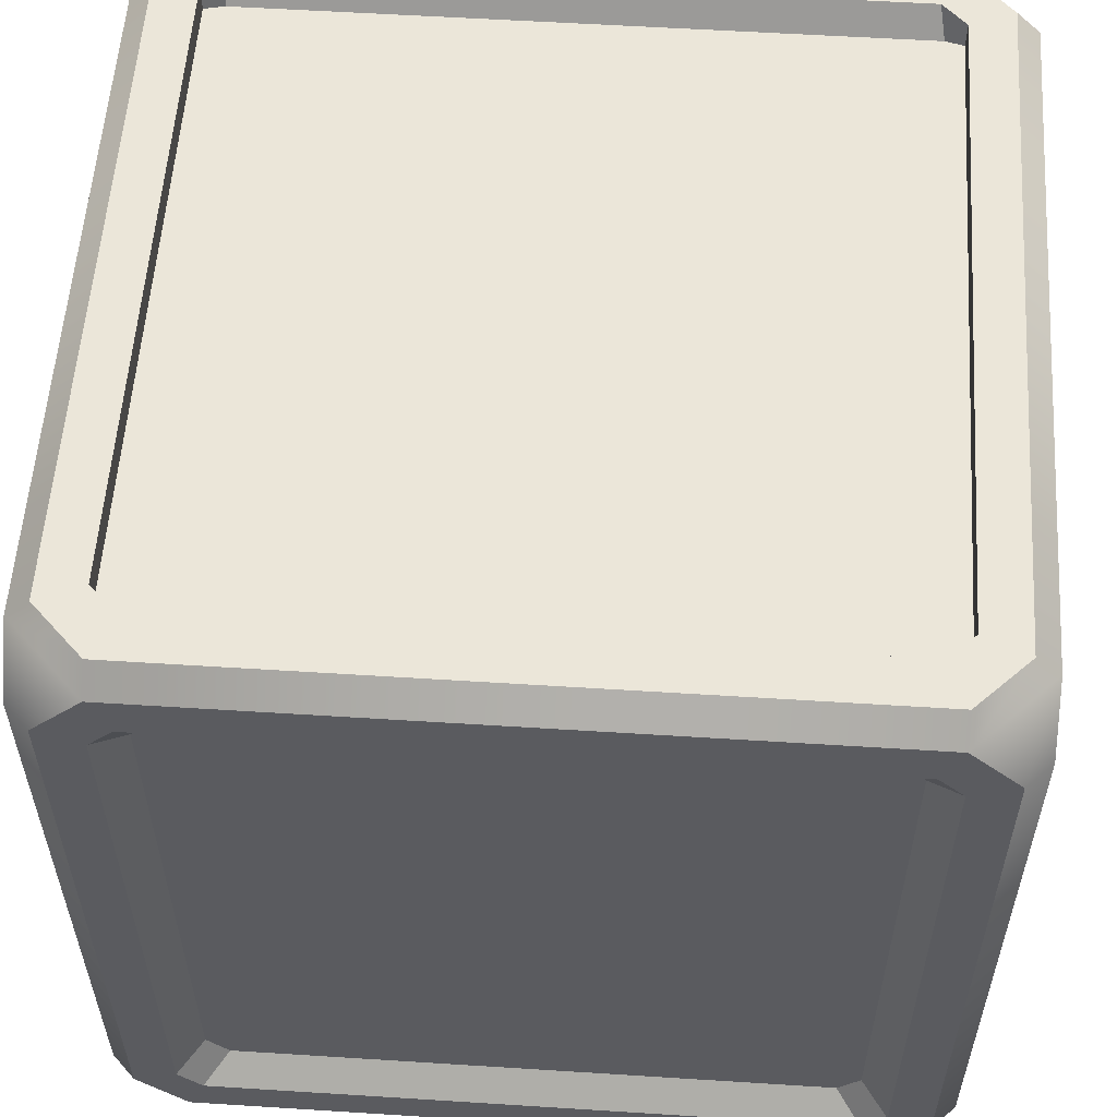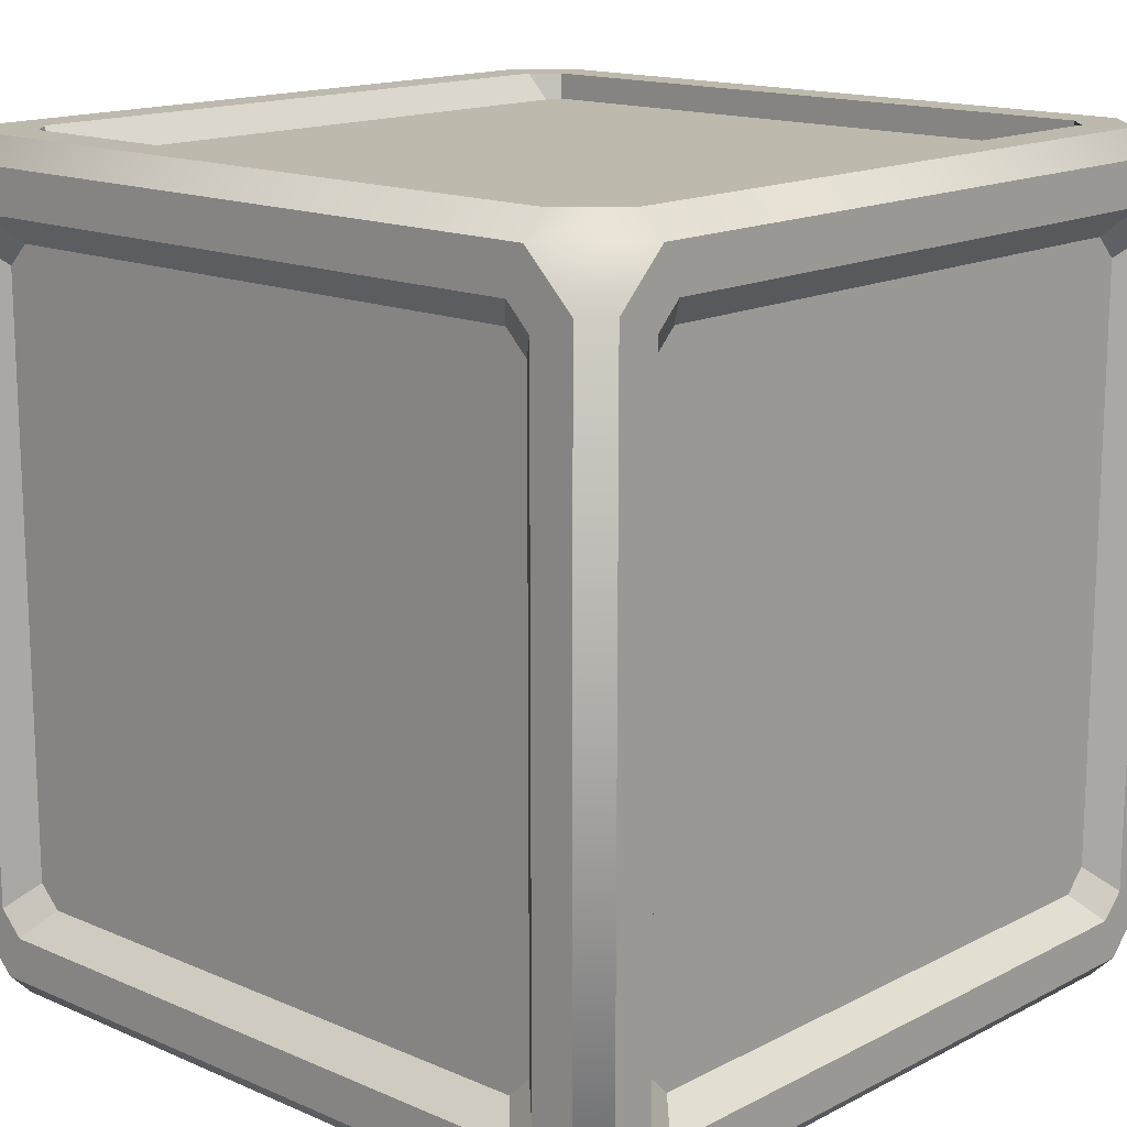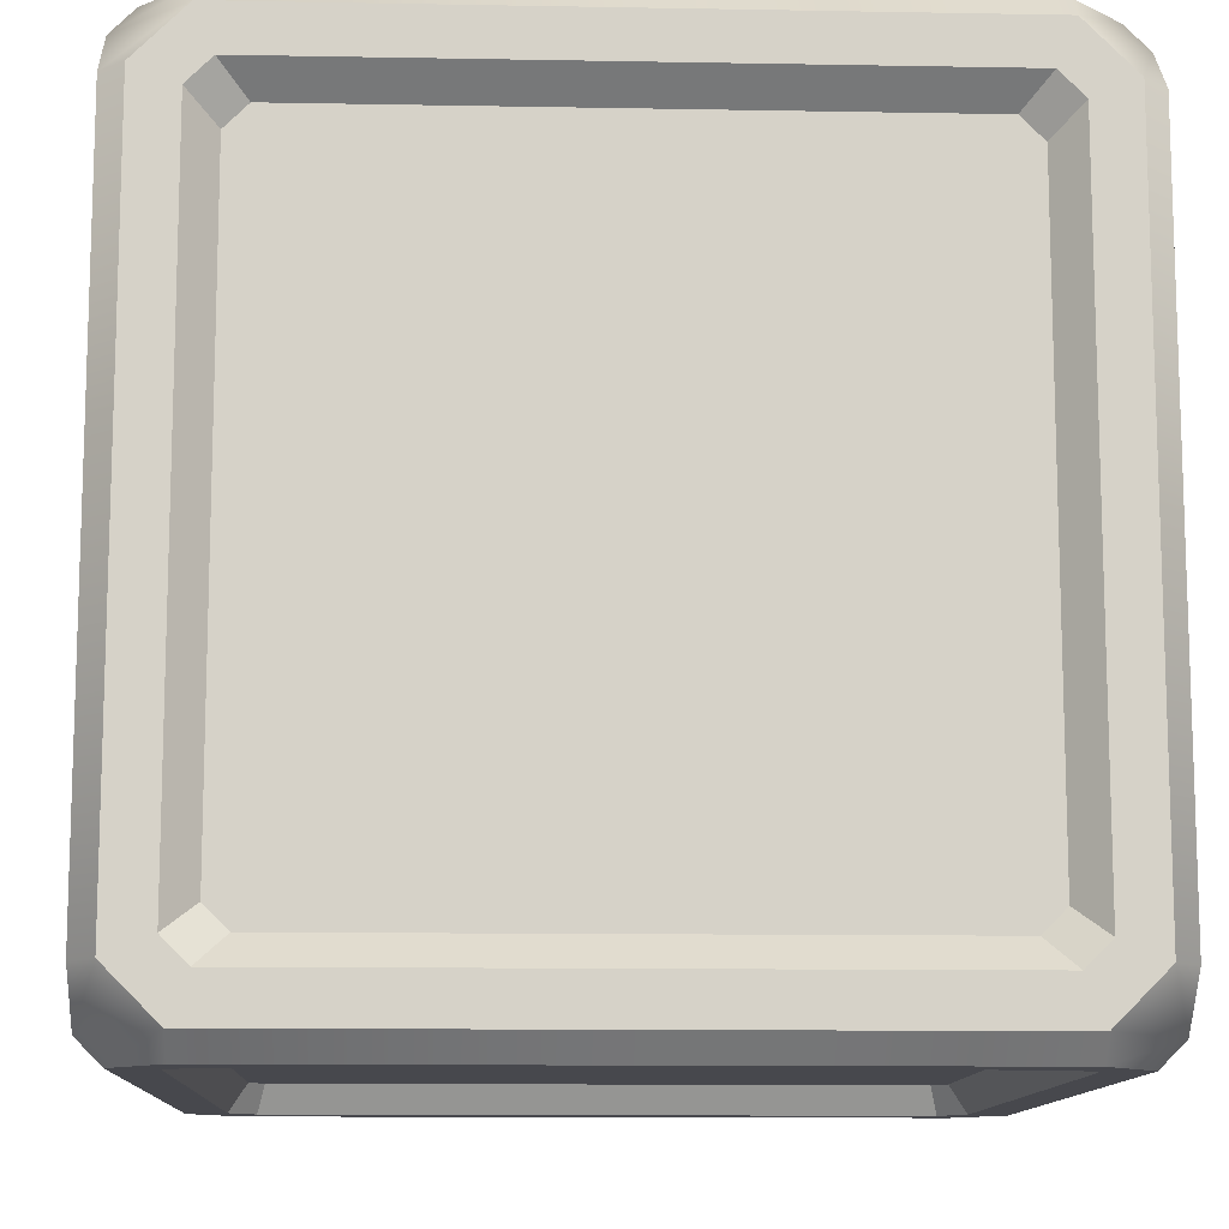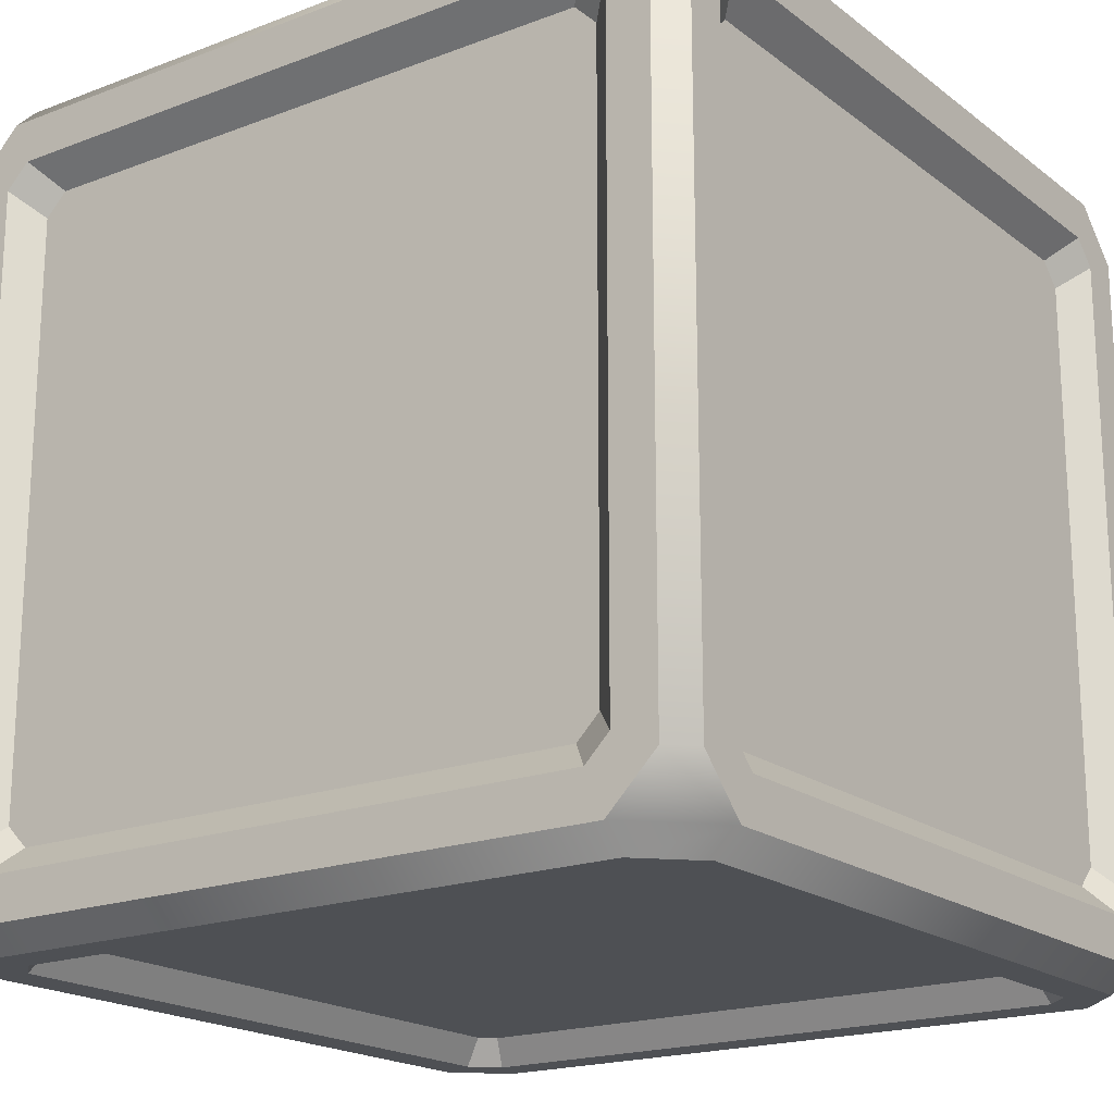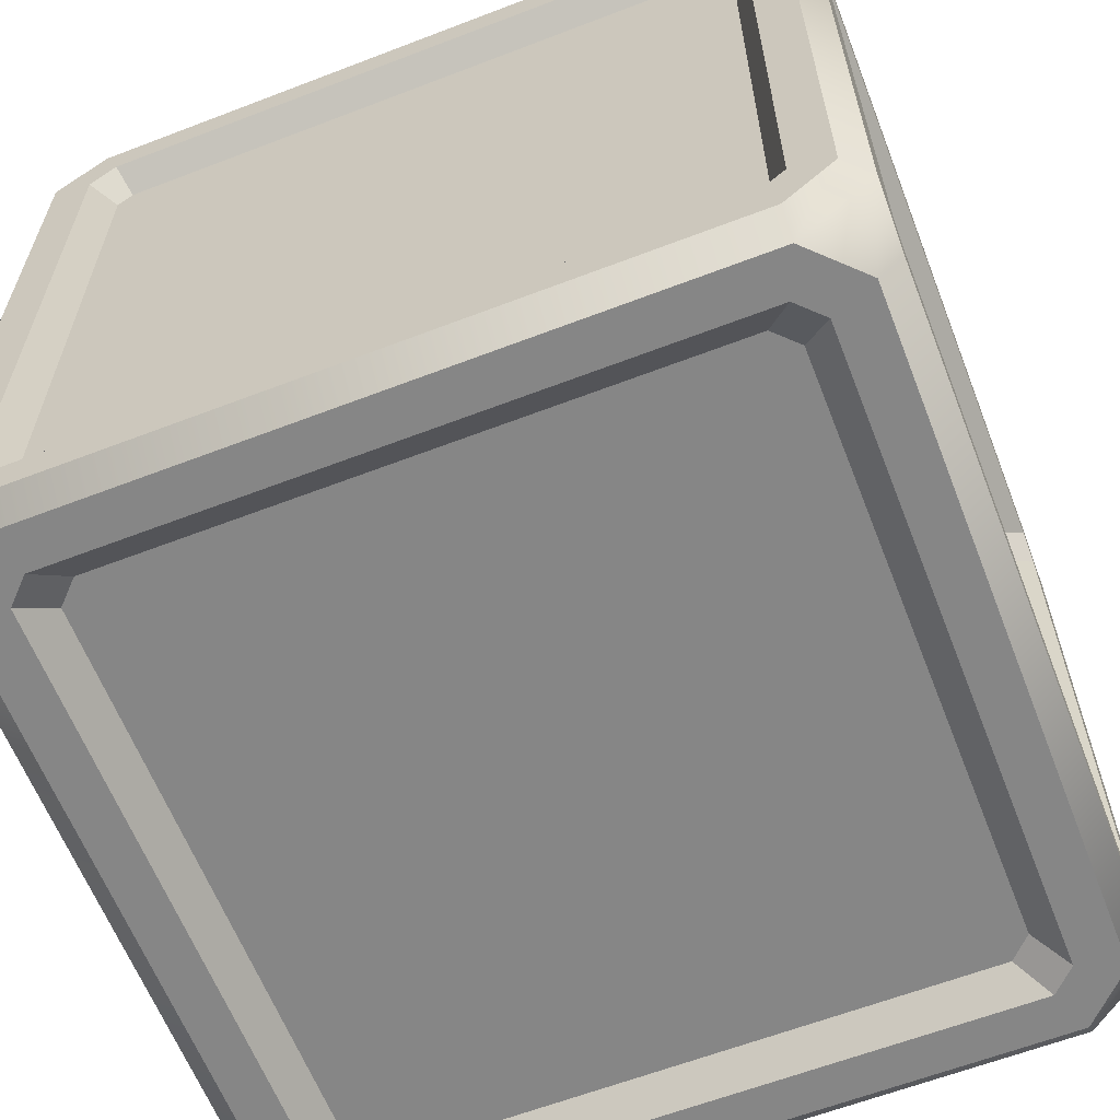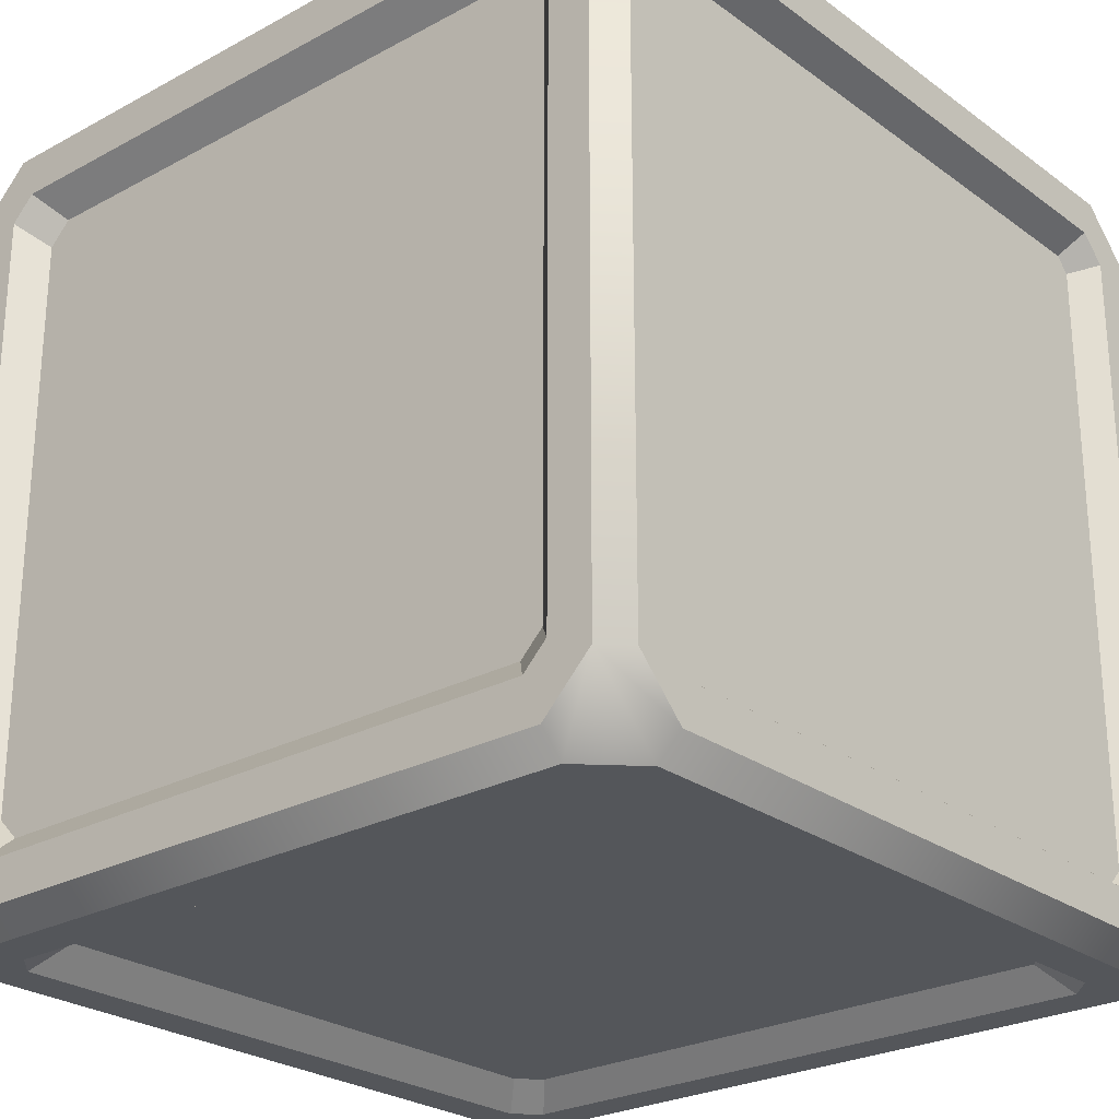
<metadata>
{"format":"obj","ext":"obj","renderer":"f3d","projection":"perspective","resolution":1024,"background":"white","views":[{"elev":56.5,"azim":-176.2,"up":"+Y"},{"elev":15.2,"azim":132.6,"up":"+Y"},{"elev":-11.7,"azim":-2.5,"up":"+Y"},{"elev":-19.0,"azim":-144.3,"up":"+Y"},{"elev":-62.2,"azim":21.3,"up":"+Z"},{"elev":-25.6,"azim":-49.1,"up":"+Z"}]}
</metadata>
<code>
v  -83.64 193.5 -77.8
v  -83.64 193.5 77.8
v  -79.21 193.5 78.9
v  -79.21 193.5 -81.22
v  71.57 176.9 93.53
v  71.57 23.06 93.53
v  76.94 28.43 93.53
v  76.94 171.6 93.53
v  93.53 176.9 71.57
v  93.53 23.06 71.57
v  93.53 23.06 -71.57
v  93.53 176.9 -71.57
v  -71.57 176.9 -93.53
v  -71.57 23.06 -93.53
v  -76.94 28.43 -93.53
v  -76.94 171.6 -93.53
v  -93.53 176.9 71.57
v  -93.53 23.06 71.57
v  -93.53 28.43 76.94
v  -93.53 171.6 76.94
v  -100 5.777 82.19
v  -82.18 5.777 100
v  -94.22 17.82 100
v  -100 17.82 94.22
v  94.22 17.82 100
v  82.18 5.777 100
v  100 5.777 82.19
v  100 17.82 94.22
v  -94.22 17.82 -100
v  -82.18 5.777 -100
v  -100 5.777 -82.19
v  -100 17.82 -94.22
v  100 5.777 -82.19
v  82.18 5.777 -100
v  94.22 17.82 -100
v  100 17.82 -94.22
v  -100 194.2 82.19
v  -82.18 194.2 100
v  -82.18 200 94.22
v  -94.22 200 82.19
v  94.22 200 82.19
v  82.18 200 94.22
v  82.18 194.2 100
v  100 194.2 82.19
v  -94.22 200 -82.19
v  -82.18 200 -94.22
v  -82.18 194.2 -100
v  -100 194.2 -82.19
v  100 194.2 -82.19
v  82.18 194.2 -100
v  82.18 200 -94.22
v  94.22 200 -82.19
v  -94.22 0 -82.19
v  -94.22 0 82.19
v  82.18 0 -94.22
v  -82.18 0 -94.22
v  94.22 0 82.19
v  94.22 0 -82.19
v  -82.18 0 94.22
v  82.18 0 94.22
v  94.22 182.2 100
v  100 182.2 94.22
v  -94.22 182.2 100
v  -100 182.2 94.22
v  100 182.2 -94.22
v  94.22 182.2 -100
v  -94.22 182.2 -100
v  -100 182.2 -94.22
v  83.64 193.5 -77.8
v  78.78 193.5 -81.22
v  78.78 193.5 78.9
v  83.64 193.5 77.8
v  -77.8 200 83.64
v  77.8 200 83.64
v  83.64 200 77.8
v  83.64 200 -77.8
v  77.8 200 -83.64
v  -77.8 200 -83.64
v  -83.64 200 -77.8
v  -83.64 200 77.8
v  83.64 22.2 100
v  83.64 177.8 100
v  77.8 183.6 100
v  -77.8 183.6 100
v  -83.64 177.8 100
v  -83.64 22.2 100
v  -77.8 16.36 100
v  77.8 16.36 100
v  100 22.2 -83.64
v  100 177.8 -83.64
v  100 183.6 -77.8
v  100 183.6 77.8
v  100 177.8 83.64
v  100 22.2 83.64
v  100 16.36 77.8
v  100 16.36 -77.8
v  -83.64 22.2 -100
v  -83.64 177.8 -100
v  -77.8 183.6 -100
v  77.8 183.6 -100
v  83.64 177.8 -100
v  83.64 22.2 -100
v  77.8 16.36 -100
v  -77.8 16.36 -100
v  -100 16.36 77.8
v  -100 22.2 83.64
v  -100 177.8 83.64
v  -100 183.6 77.8
v  -100 183.6 -77.8
v  -100 177.8 -83.64
v  -100 22.2 -83.64
v  -100 16.36 -77.8
v  -71.57 176.9 93.53
v  -76.94 171.6 93.53
v  -76.94 28.43 93.53
v  -71.57 23.06 93.53
v  93.53 28.43 -76.94
v  93.53 171.6 -76.94
v  93.53 171.6 76.94
v  93.53 28.43 76.94
v  71.57 176.9 -93.53
v  76.94 171.6 -93.53
v  76.94 28.43 -93.53
v  71.57 23.06 -93.53
v  -93.53 176.9 -71.57
v  -93.53 171.6 -76.94
v  -93.53 28.43 -76.94
v  -93.53 23.06 -71.57
v  -79.69 6.751 -76.17
v  79.69 6.751 -76.17
v  79.69 6.751 76.17
v  -79.69 6.751 76.17
v  76.17 6.751 79.69
v  -76.17 6.751 79.69
v  -76.17 6.751 -79.69
v  76.17 6.751 -79.69
v  -84.4 0 78.12
v  -84.4 0 -78.12
v  -78.12 0 -84.4
v  78.12 0 -84.4
v  84.4 0 -78.12
v  84.4 0 78.12
v  78.12 0 84.4
v  -78.12 0 84.4
g Box008
f 1 2 3
f 3 4 1
f 5 6 7
f 7 8 5
f 9 10 11
f 11 12 9
f 13 14 15
f 15 16 13
f 17 18 19
f 19 20 17
f 21 22 23
f 23 24 21
f 25 26 27
f 27 28 25
f 29 30 31
f 31 32 29
f 33 34 35
f 35 36 33
f 37 38 39
f 39 40 37
f 41 42 43
f 43 44 41
f 45 46 47
f 47 48 45
f 49 50 51
f 51 52 49
f 53 54 21
f 21 31 53
f 55 56 30
f 30 34 55
f 57 58 33
f 33 27 57
f 59 60 26
f 26 22 59
f 42 39 38
f 38 43 42
f 52 41 44
f 44 49 52
f 46 51 50
f 50 47 46
f 40 45 48
f 48 37 40
f 61 25 28
f 28 62 61
f 23 63 64
f 64 24 23
f 65 36 35
f 35 66 65
f 67 29 32
f 32 68 67
f 69 70 71
f 71 72 69
f 4 3 71
f 71 70 4
f 38 37 64
f 64 63 38
f 44 43 61
f 61 62 44
f 50 49 65
f 65 66 50
f 48 47 67
f 67 68 48
f 34 33 58
f 58 55 34
f 31 30 56
f 56 53 31
f 22 21 54
f 54 59 22
f 27 26 60
f 60 57 27
f 73 39 42
f 42 74 73
f 74 42 41
f 41 75 74
f 75 41 52
f 52 76 75
f 76 52 51
f 51 77 76
f 77 51 46
f 46 78 77
f 78 46 45
f 45 79 78
f 79 45 40
f 40 80 79
f 80 40 39
f 39 73 80
f 81 25 61
f 61 82 81
f 82 61 43
f 43 83 82
f 83 43 38
f 38 84 83
f 84 38 63
f 63 85 84
f 85 63 23
f 23 86 85
f 86 23 22
f 22 87 86
f 87 22 26
f 26 88 87
f 88 26 25
f 25 81 88
f 89 36 65
f 65 90 89
f 90 65 49
f 49 91 90
f 91 49 44
f 44 92 91
f 92 44 62
f 62 93 92
f 93 62 28
f 28 94 93
f 94 28 27
f 27 95 94
f 95 27 33
f 33 96 95
f 96 33 36
f 36 89 96
f 97 29 67
f 67 98 97
f 98 67 47
f 47 99 98
f 99 47 50
f 50 100 99
f 100 50 66
f 66 101 100
f 101 66 35
f 35 102 101
f 102 35 34
f 34 103 102
f 103 34 30
f 30 104 103
f 104 30 29
f 29 97 104
f 105 21 24
f 24 106 105
f 106 24 64
f 64 107 106
f 107 64 37
f 37 108 107
f 108 37 48
f 48 109 108
f 109 48 68
f 68 110 109
f 110 68 32
f 32 111 110
f 111 32 31
f 31 112 111
f 112 31 21
f 21 105 112
f 3 73 74
f 74 71 3
f 71 74 75
f 75 72 71
f 72 75 76
f 76 69 72
f 70 69 76
f 76 77 70
f 70 77 78
f 78 4 70
f 4 78 79
f 79 1 4
f 1 79 80
f 80 2 1
f 3 2 80
f 80 73 3
f 7 81 82
f 82 8 7
f 8 82 83
f 83 5 8
f 5 83 84
f 84 113 5
f 113 84 85
f 85 114 113
f 114 85 86
f 86 115 114
f 115 86 87
f 87 116 115
f 116 87 88
f 88 6 116
f 6 88 81
f 81 7 6
f 117 89 90
f 90 118 117
f 118 90 91
f 91 12 118
f 12 91 92
f 92 9 12
f 9 92 93
f 93 119 9
f 119 93 94
f 94 120 119
f 120 94 95
f 95 10 120
f 10 95 96
f 96 11 10
f 11 96 89
f 89 117 11
f 15 97 98
f 98 16 15
f 16 98 99
f 99 13 16
f 13 99 100
f 100 121 13
f 121 100 101
f 101 122 121
f 122 101 102
f 102 123 122
f 123 102 103
f 103 124 123
f 124 103 104
f 104 14 124
f 14 104 97
f 97 15 14
f 18 105 106
f 106 19 18
f 19 106 107
f 107 20 19
f 20 107 108
f 108 17 20
f 17 108 109
f 109 125 17
f 125 109 110
f 110 126 125
f 126 110 111
f 111 127 126
f 127 111 112
f 112 128 127
f 128 112 105
f 105 18 128
f 128 125 126
f 126 127 128
f 18 17 125
f 125 128 18
f 124 121 122
f 122 123 124
f 14 13 121
f 121 124 14
f 10 9 119
f 119 120 10
f 12 11 117
f 117 118 12
f 6 5 113
f 113 116 6
f 116 113 114
f 114 115 116
f 129 130 131
f 131 132 129
f 132 131 133
f 133 134 132
f 135 136 130
f 130 129 135
f 137 54 53
f 53 138 137
f 138 53 56
f 56 139 138
f 139 56 55
f 55 140 139
f 140 55 58
f 58 141 140
f 141 58 57
f 57 142 141
f 142 57 60
f 60 143 142
f 143 60 59
f 59 144 143
f 144 59 54
f 54 137 144
f 132 137 138
f 138 129 132
f 129 138 139
f 139 135 129
f 135 139 140
f 140 136 135
f 136 140 141
f 141 130 136
f 130 141 142
f 142 131 130
f 131 142 143
f 143 133 131
f 133 143 144
f 144 134 133
f 134 144 137
f 137 132 134

</code>
